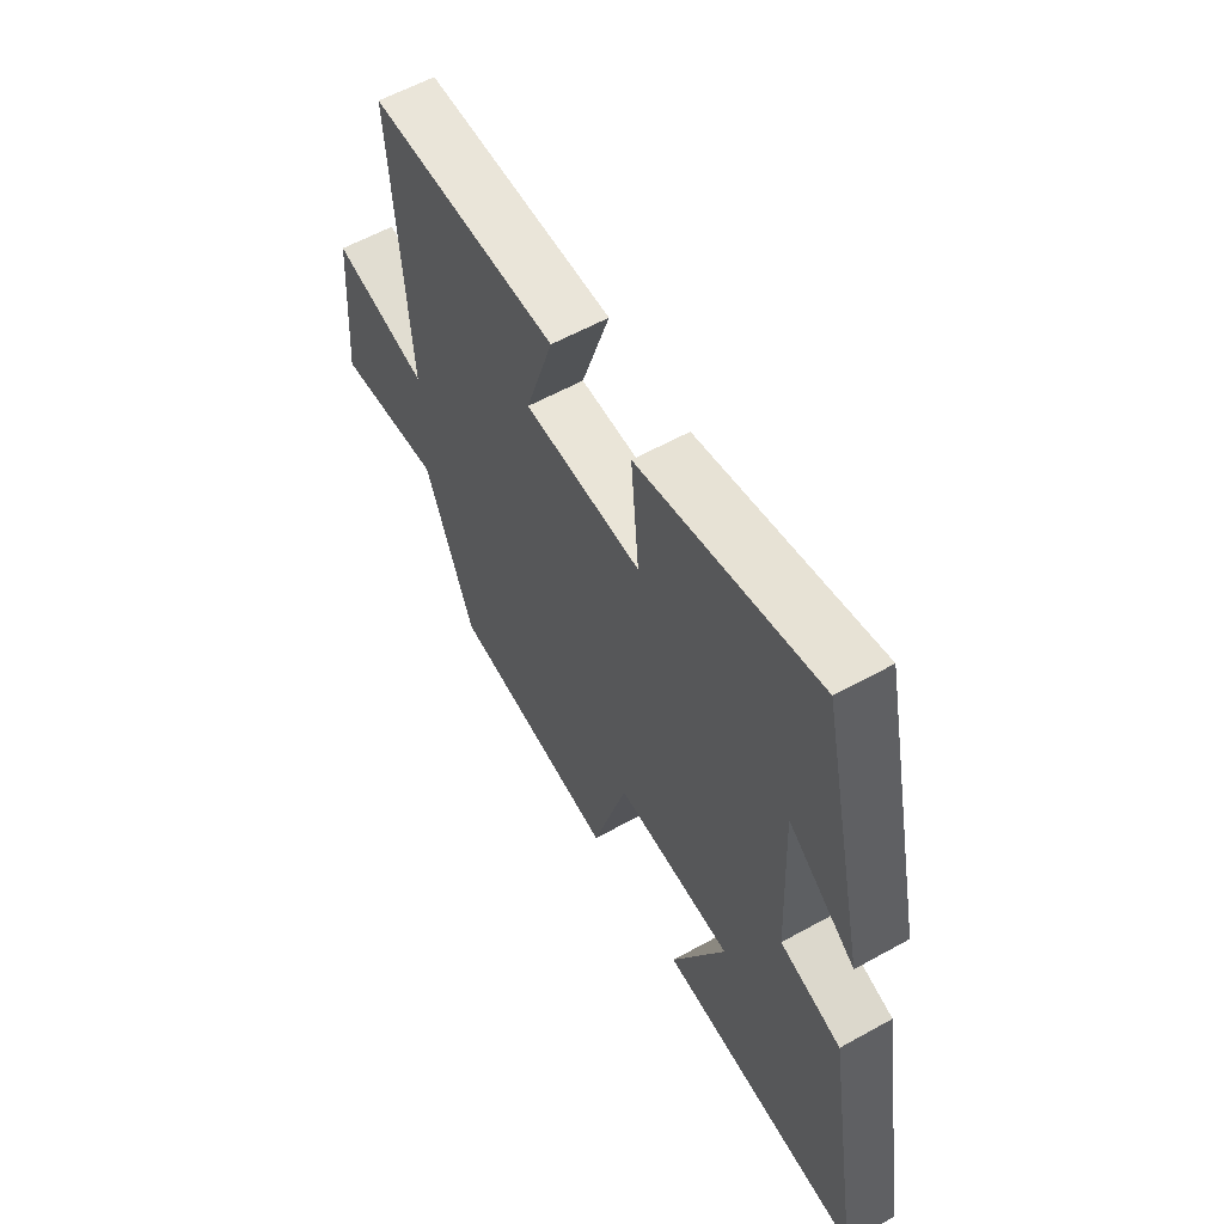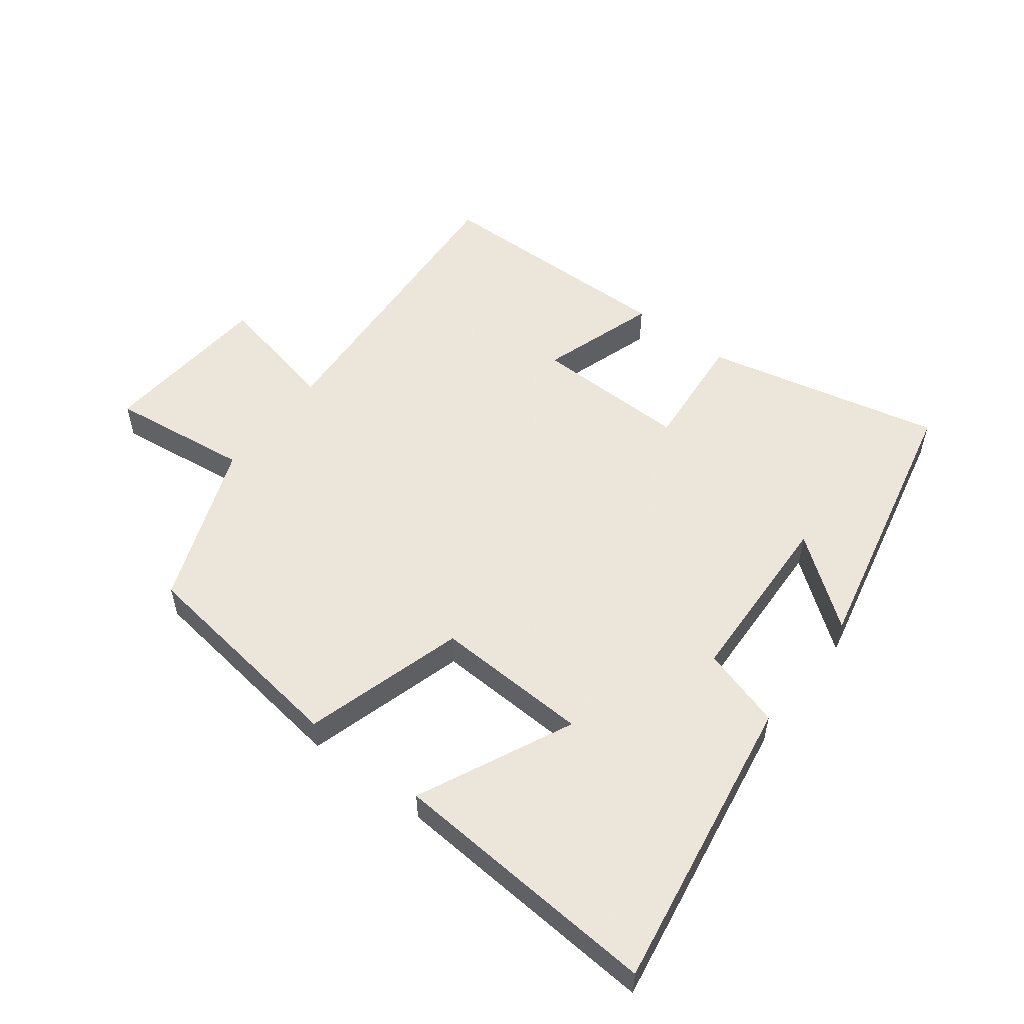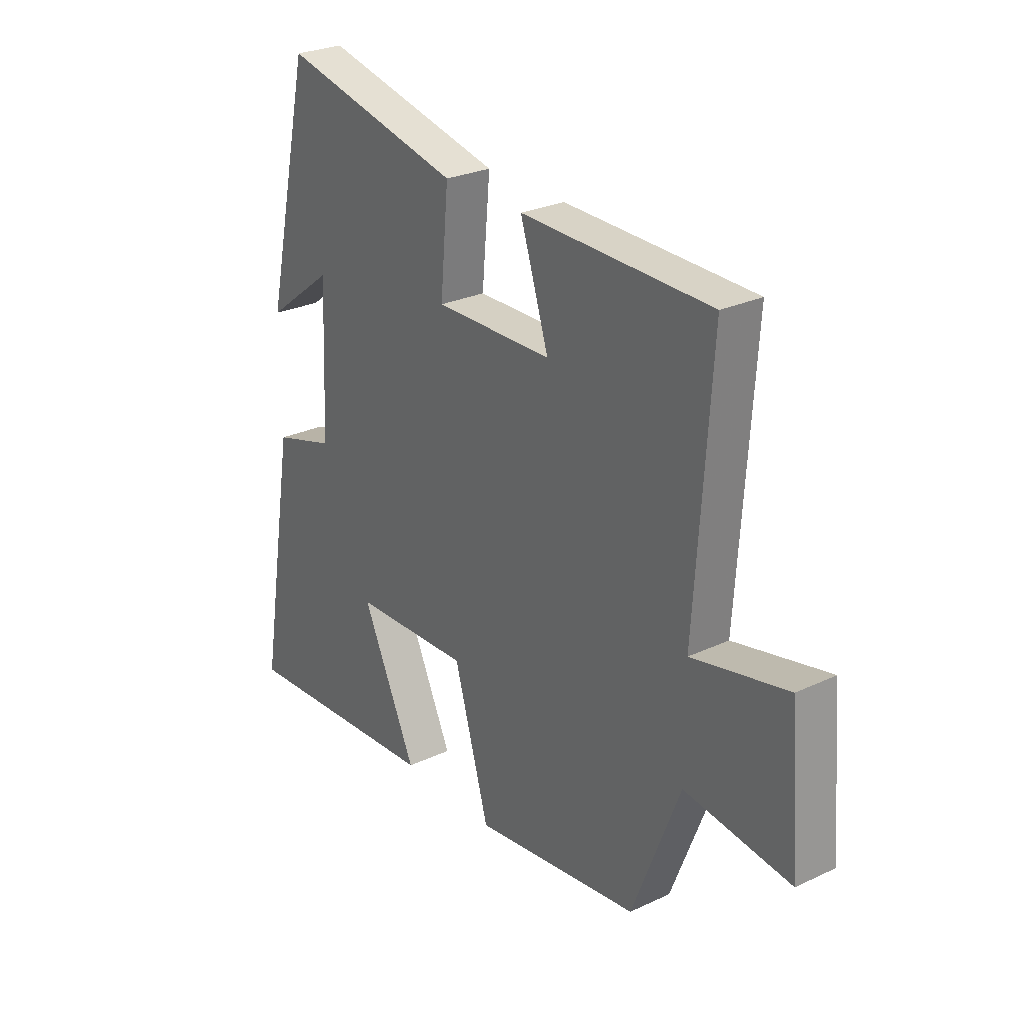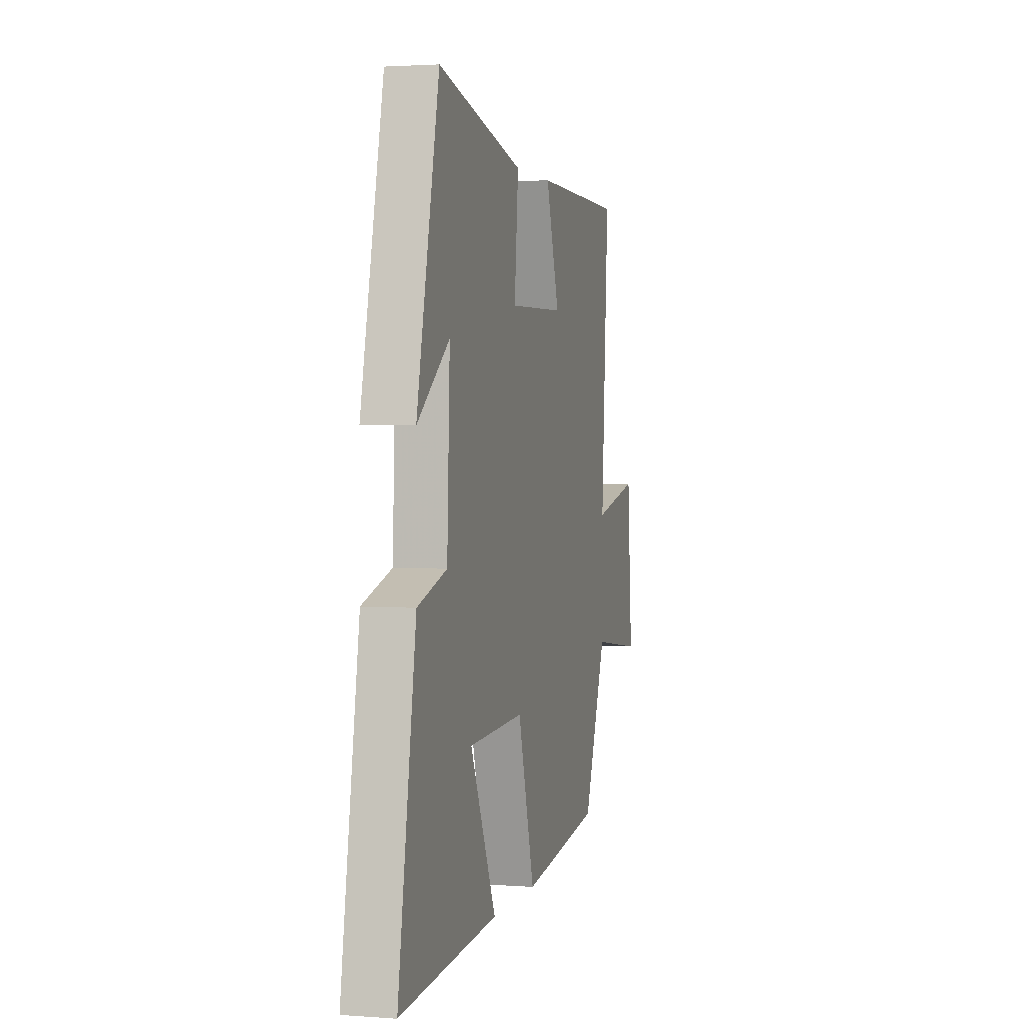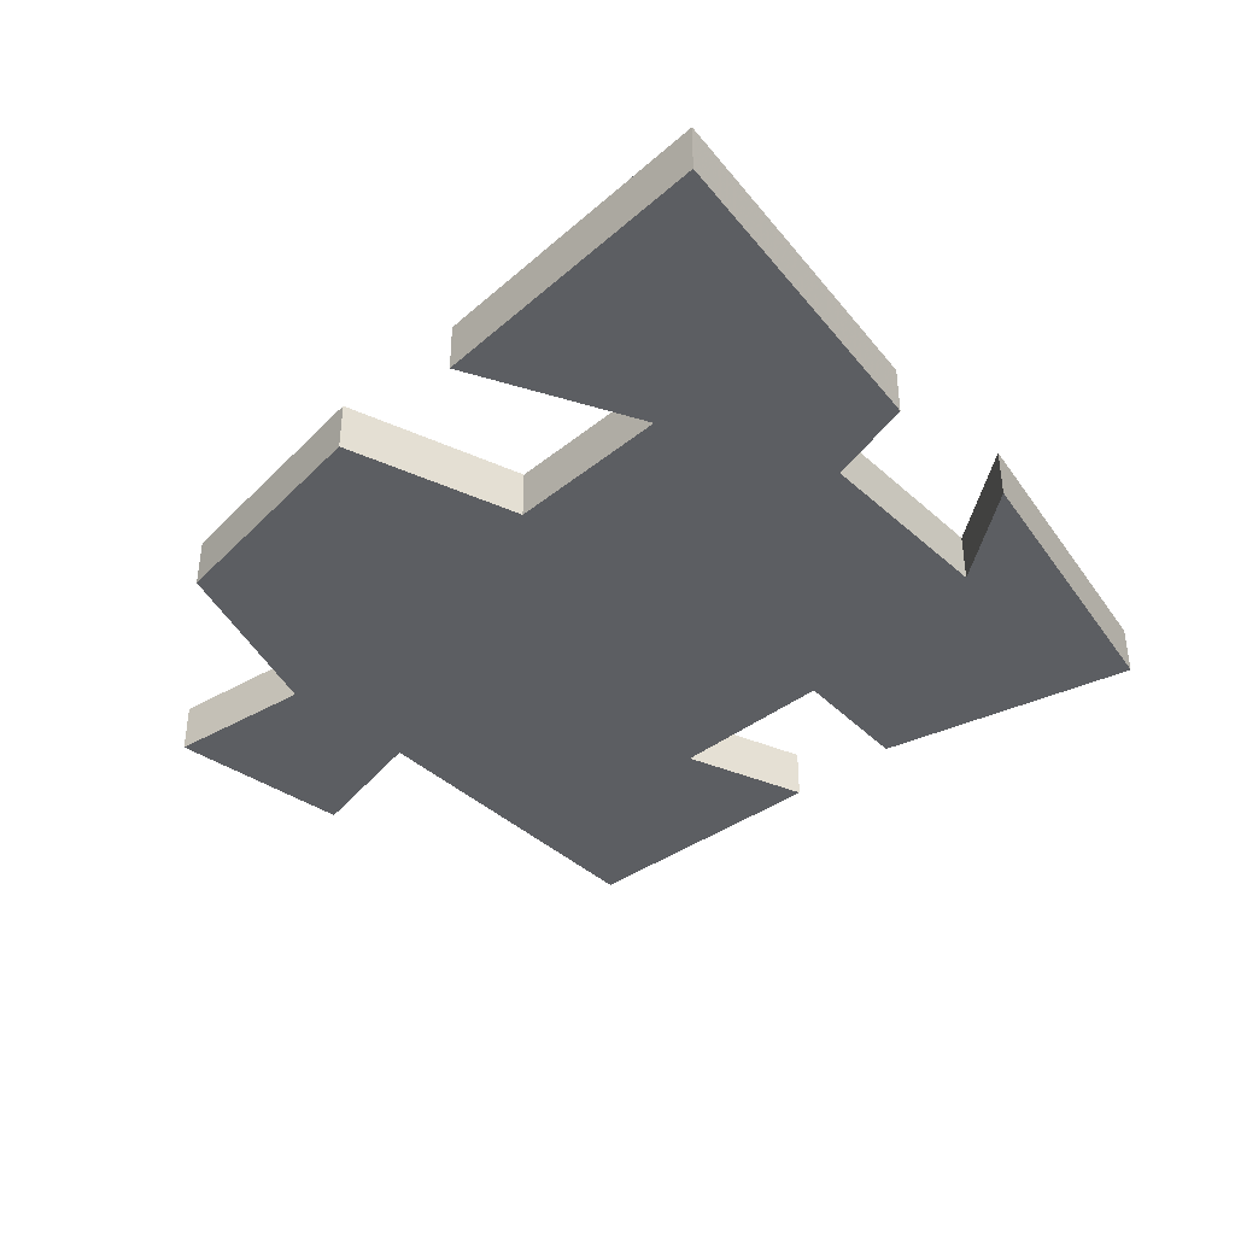
<metadata>
{"format":"obj","ext":"obj","renderer":"f3d","projection":"perspective","resolution":1024,"background":"white","views":[{"elev":58.8,"azim":-119.8,"up":"+Z"},{"elev":54.2,"azim":-142.5,"up":"+Y"},{"elev":26.9,"azim":53.9,"up":"+Z"},{"elev":2.3,"azim":-75.2,"up":"+Z"},{"elev":-38.1,"azim":-136.3,"up":"+Y"}]}
</metadata>
<code>
v 0.4 0.07 -0.453
v 0.053 0.07 -0.5
v -0.02 0.07 -0.247
v -0.264 0.07 -0.257
v -0.151 0.07 -0.5
v -0.578 0.07 -0.53
v -0.5 0.07 -0.062
v -0.372 0.07 -0.024
v -0.36 0.07 0.258
v -0.5 0.07 0.152
v -0.403 0.07 0.586
v -0.029 0.07 0.5
v -0.046 0.07 0.313
v 0.198 0.07 0.317
v 0.139 0.07 0.5
v 0.532 0.07 0.493
v 0.5 0.07 0.007
v 0.699 0.07 0.051
v 0.721 0.07 -0.223
v 0.5 0.07 -0.195
v 0.4 0 -0.453
v 0.053 0 -0.5
v -0.02 0 -0.247
v -0.264 0 -0.257
v -0.151 0 -0.5
v -0.578 0 -0.53
v -0.5 0 -0.062
v -0.372 0 -0.024
v -0.36 0 0.258
v -0.5 0 0.152
v -0.403 0 0.586
v -0.029 0 0.5
v -0.046 0 0.313
v 0.198 0 0.317
v 0.139 0 0.5
v 0.532 0 0.493
v 0.5 0 0.007
v 0.699 0 0.051
v 0.721 0 -0.223
v 0.5 0 -0.195
f 17 18 19 20
f 1 2 3
f 20 1 3
f 17 20 3
f 14 15 16 17
f 17 3 4
f 14 17 4
f 13 14 4
f 12 13 4
f 11 12 4
f 9 10 11
f 9 11 4
f 8 9 4
f 7 8 4
f 4 5 6 7
f 40 39 38 37
f 23 22 21
f 23 21 40
f 23 40 37
f 37 36 35 34
f 24 23 37
f 24 37 34
f 24 34 33
f 24 33 32
f 24 32 31
f 31 30 29
f 24 31 29
f 24 29 28
f 24 28 27
f 27 26 25 24
f 1 21 22 2
f 2 22 23 3
f 3 23 24 4
f 4 24 25 5
f 5 25 26 6
f 6 26 27 7
f 7 27 28 8
f 8 28 29 9
f 9 29 30 10
f 10 30 31 11
f 11 31 32 12
f 12 32 33 13
f 13 33 34 14
f 14 34 35 15
f 15 35 36 16
f 16 36 37 17
f 17 37 38 18
f 18 38 39 19
f 19 39 40 20
f 20 40 21 1

</code>
